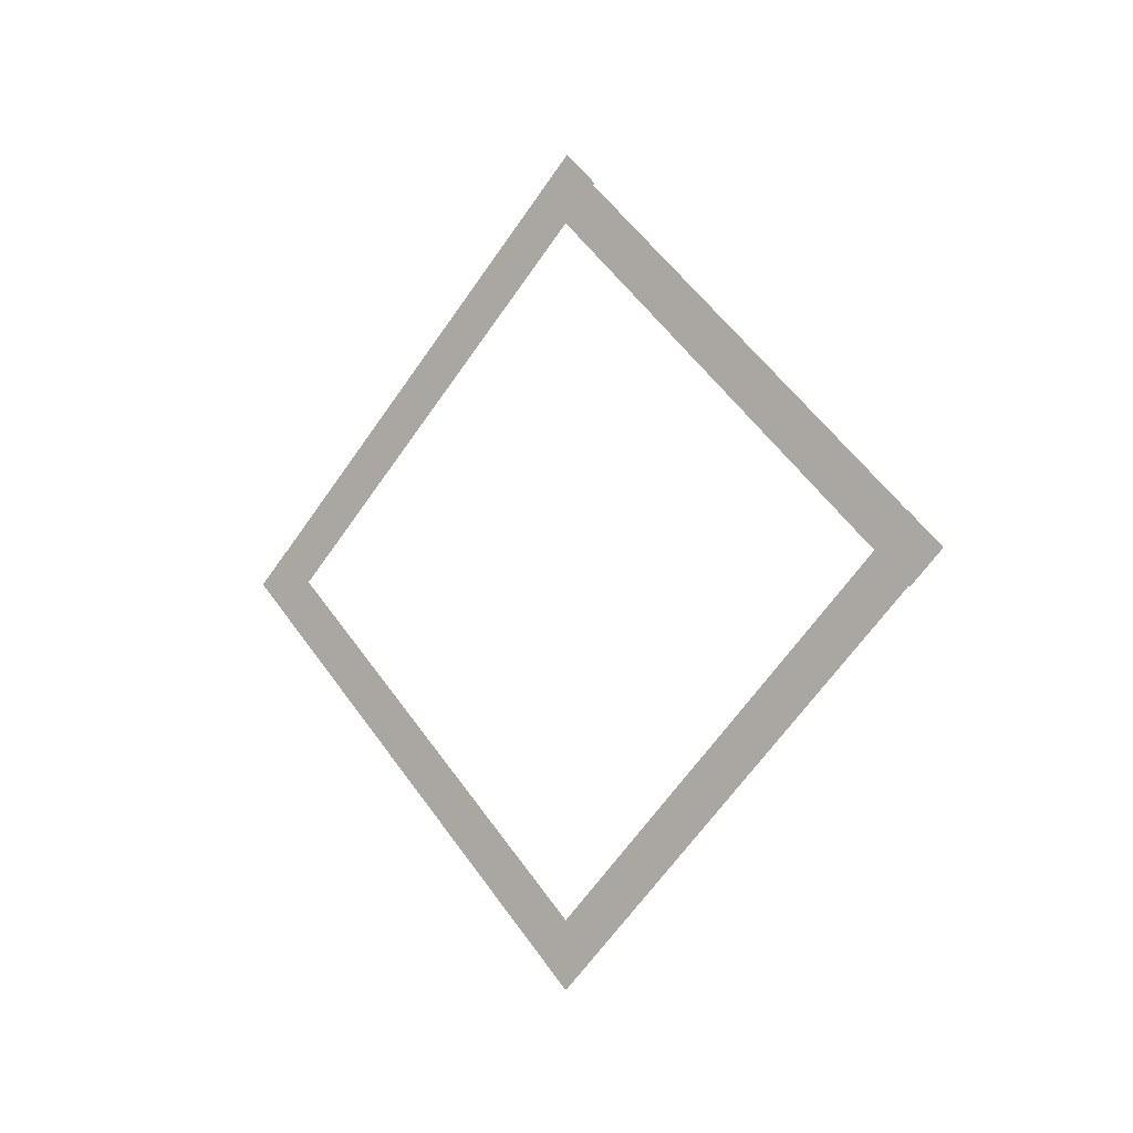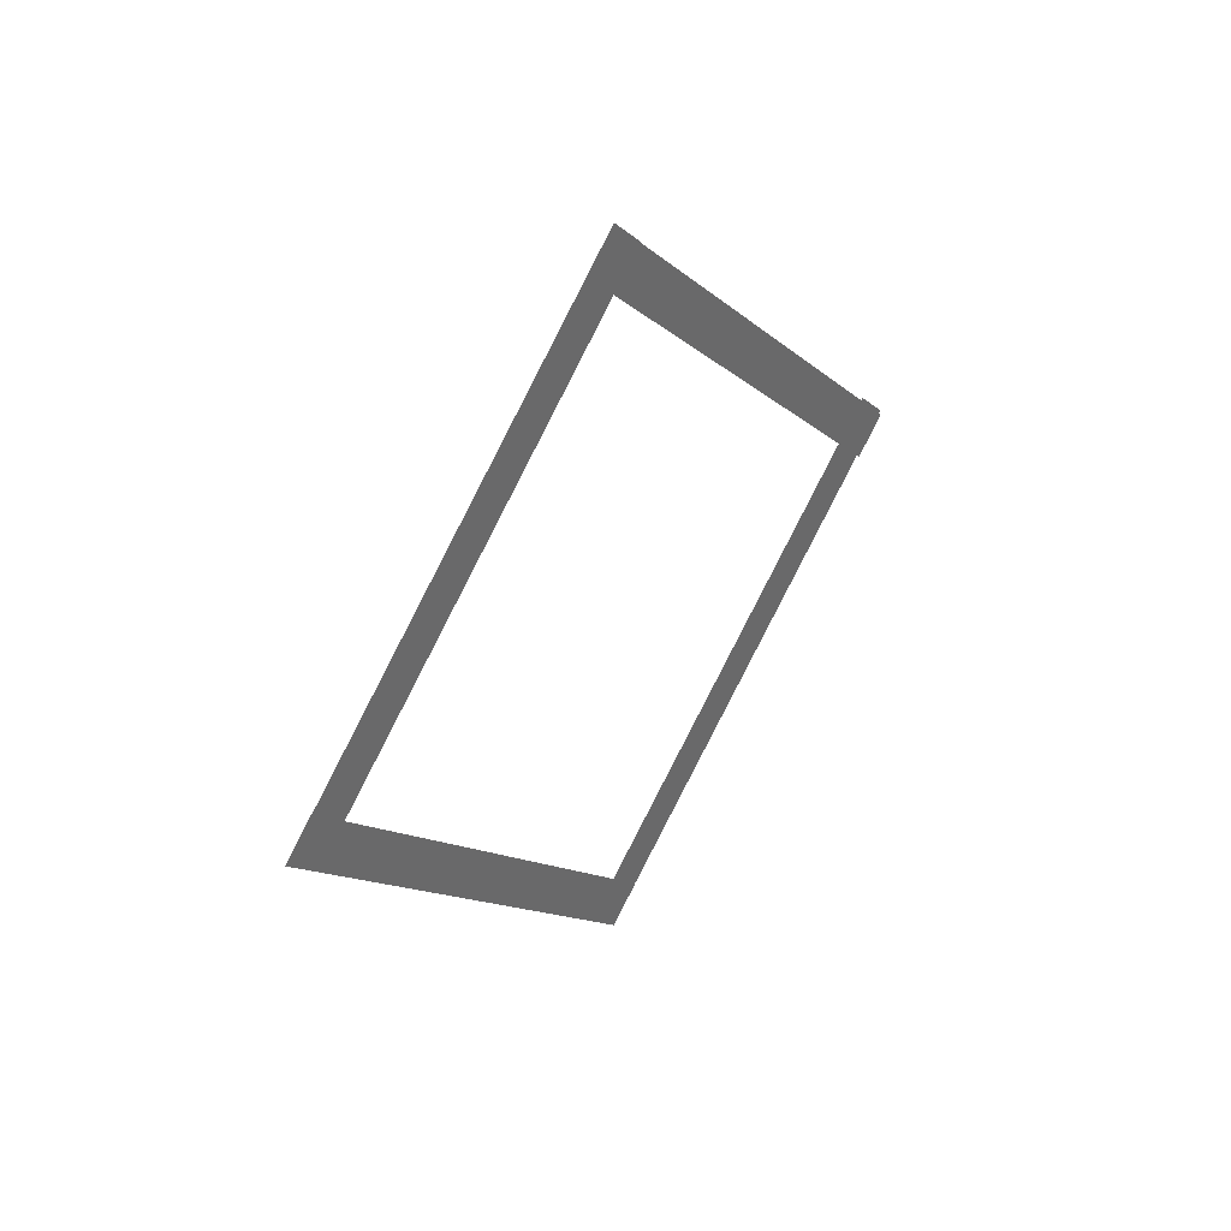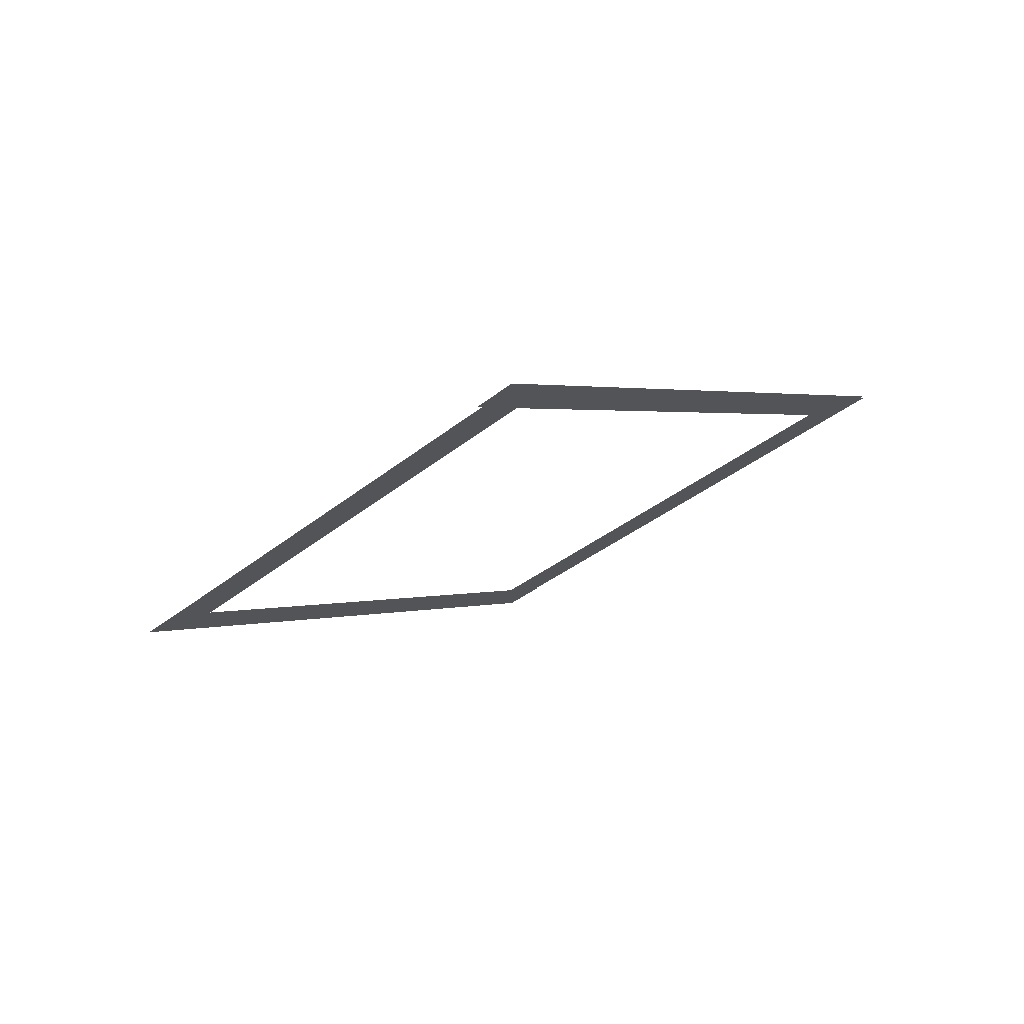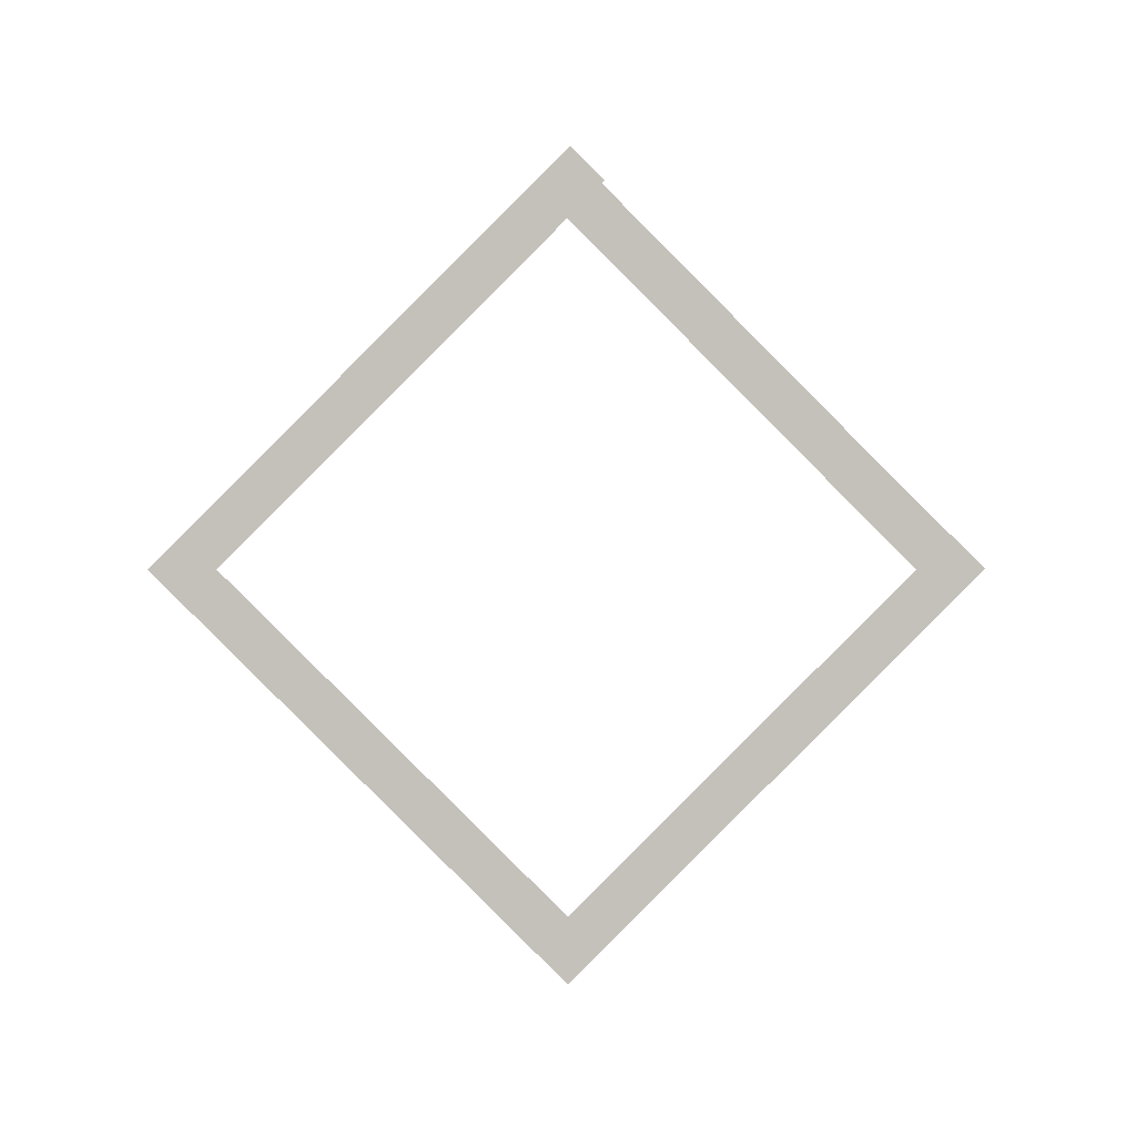
<metadata>
{"format":"obj","ext":"obj","renderer":"f3d","projection":"perspective","resolution":1024,"background":"white","views":[{"elev":-4.4,"azim":126.6,"up":"+Z"},{"elev":40.3,"azim":-139.7,"up":"+Y"},{"elev":73.8,"azim":71.2,"up":"+Z"},{"elev":2.3,"azim":88.7,"up":"+Z"}]}
</metadata>
<code>
o Plane
v 0.8242 12.77 -5.1
v 0.8242 6.623 -11.25
v 0.8242 12.27 -4.595
v 0.8242 6.118 -10.75
f 2 3 1
f 2 4 3
o Plane.001
v 0.7906 12.77 -5.116
v 0.7906 6.619 1.035
v 0.7906 12.27 -5.621
v 0.7906 6.114 0.5304
f 6 7 5
f 6 8 7
o Plane.003
v 0.8383 6.607 -11.25
v 0.8383 0.4559 -5.1
v 0.8383 7.112 -10.75
v 0.8383 0.9606 -4.595
f 10 11 9
f 10 12 11
o Plane.002
v 0.8395 7.15 0.577
v 0.8395 0.9988 -5.574
v 0.8395 6.645 1.082
v 0.8395 0.4941 -5.07
f 14 15 13
f 14 16 15
o Plane.004
v 0.7906 12.77 -5.116
v 0.7906 6.619 1.035
v 0.7906 12.27 -5.621
v 0.7906 6.114 0.5304
f 18 19 17
f 18 20 19

</code>
